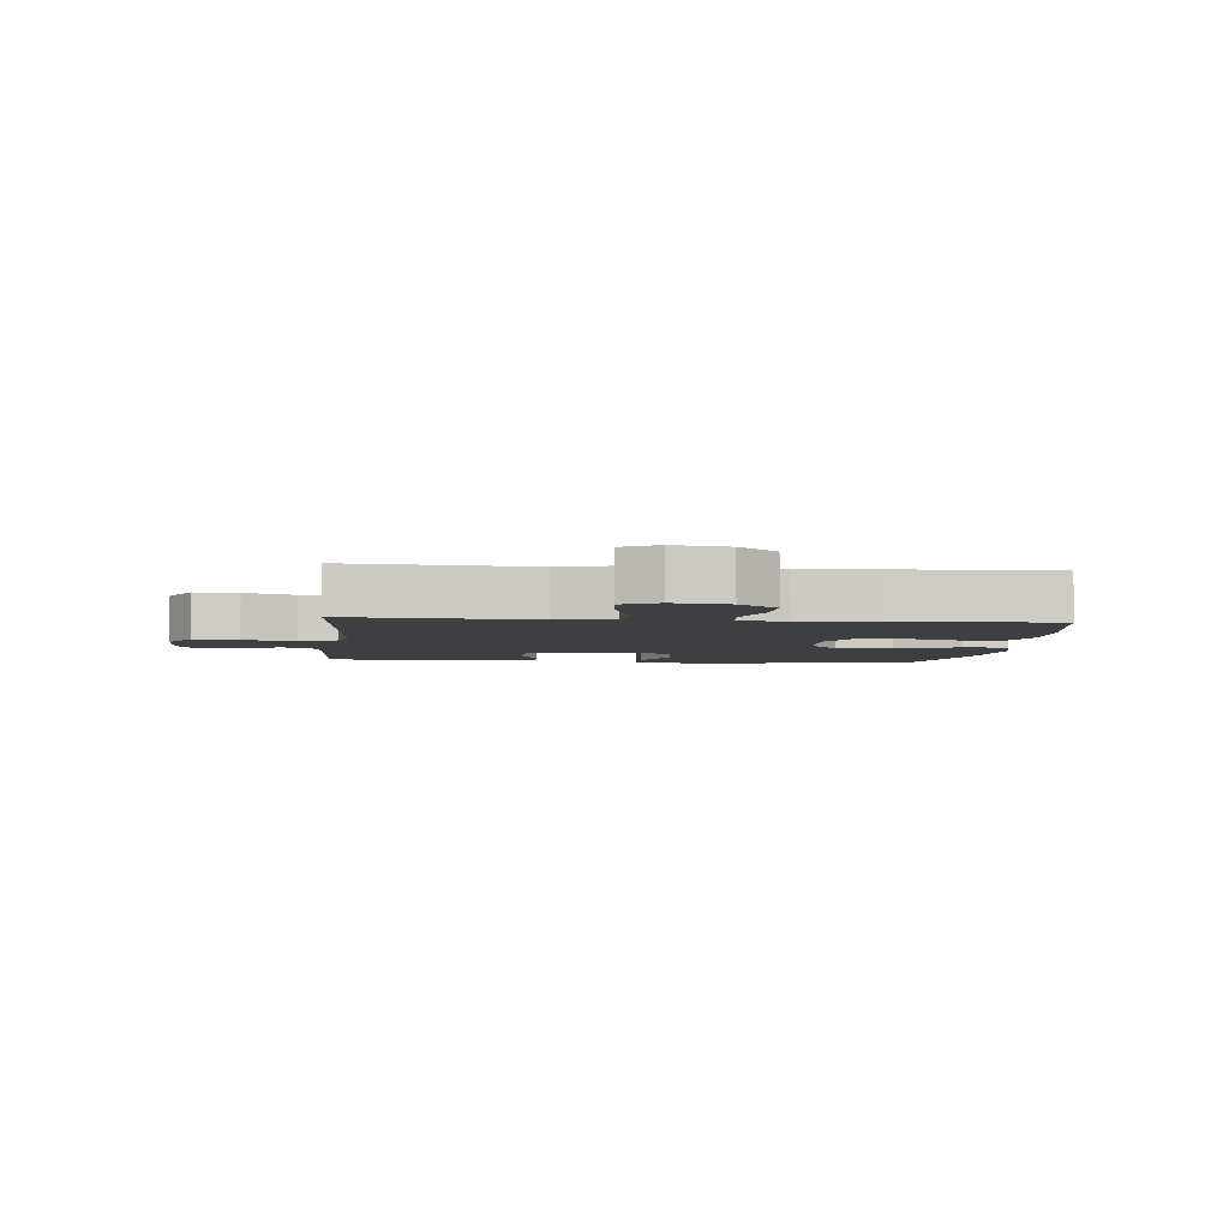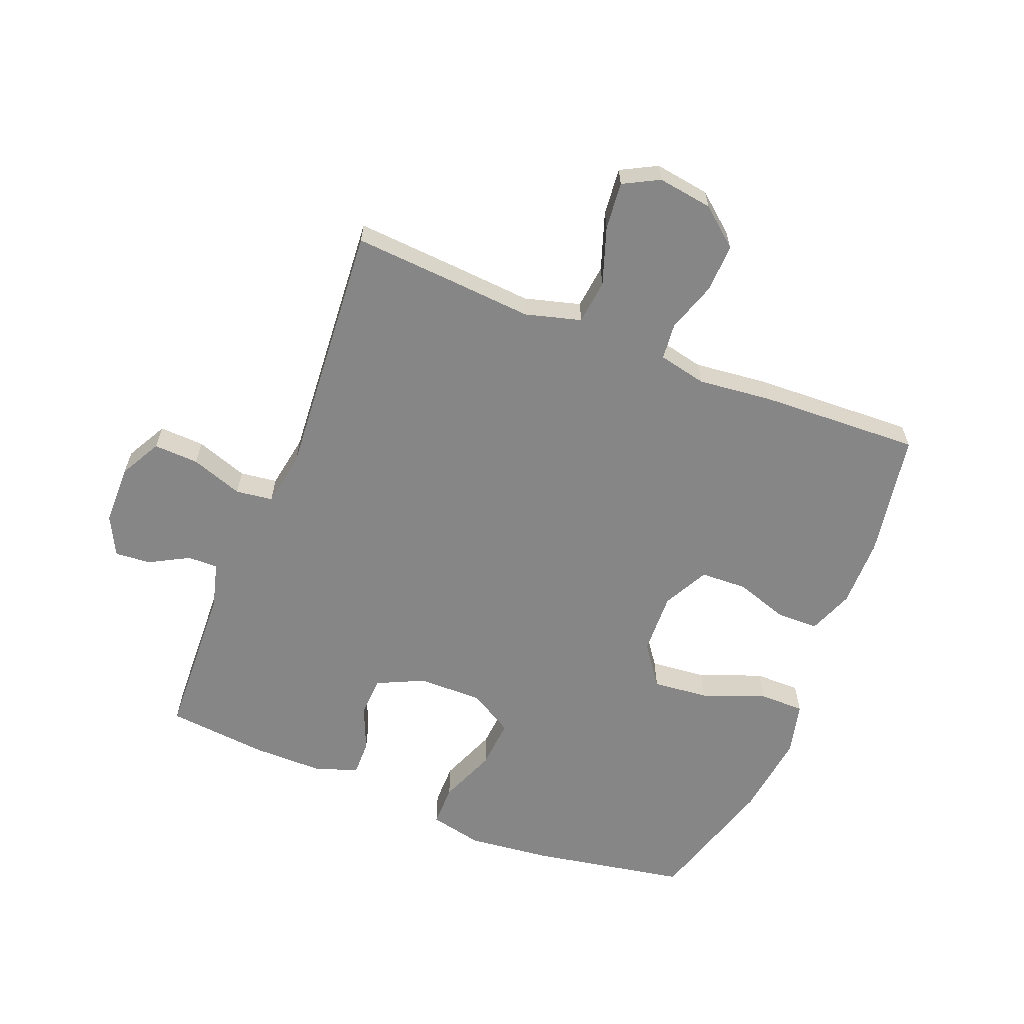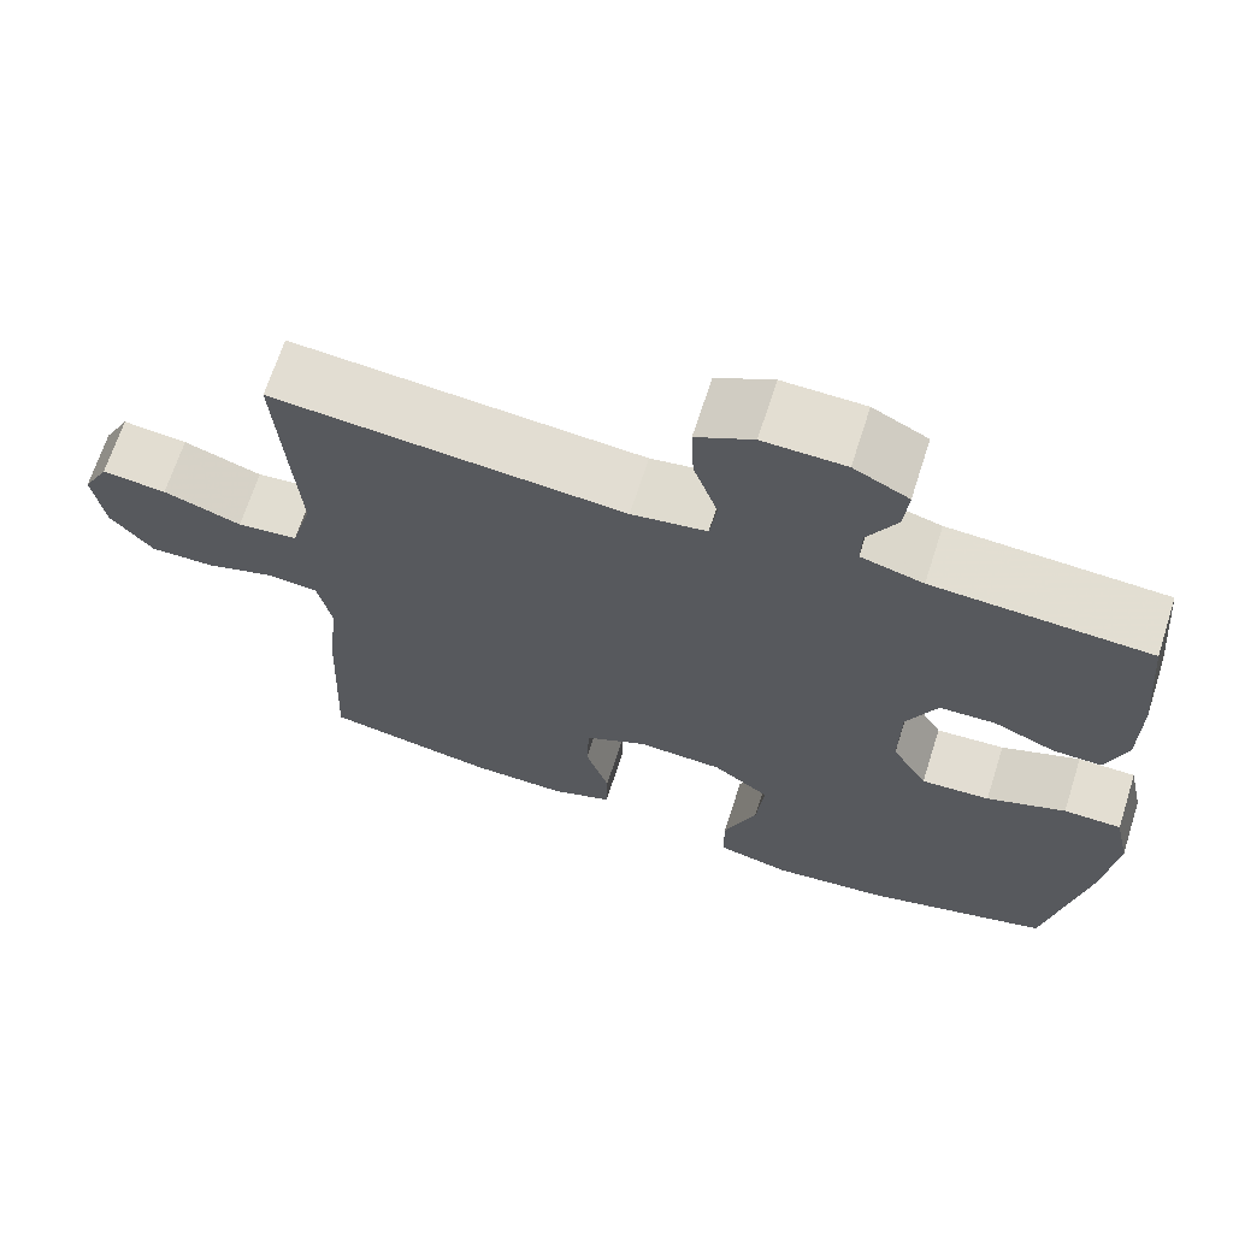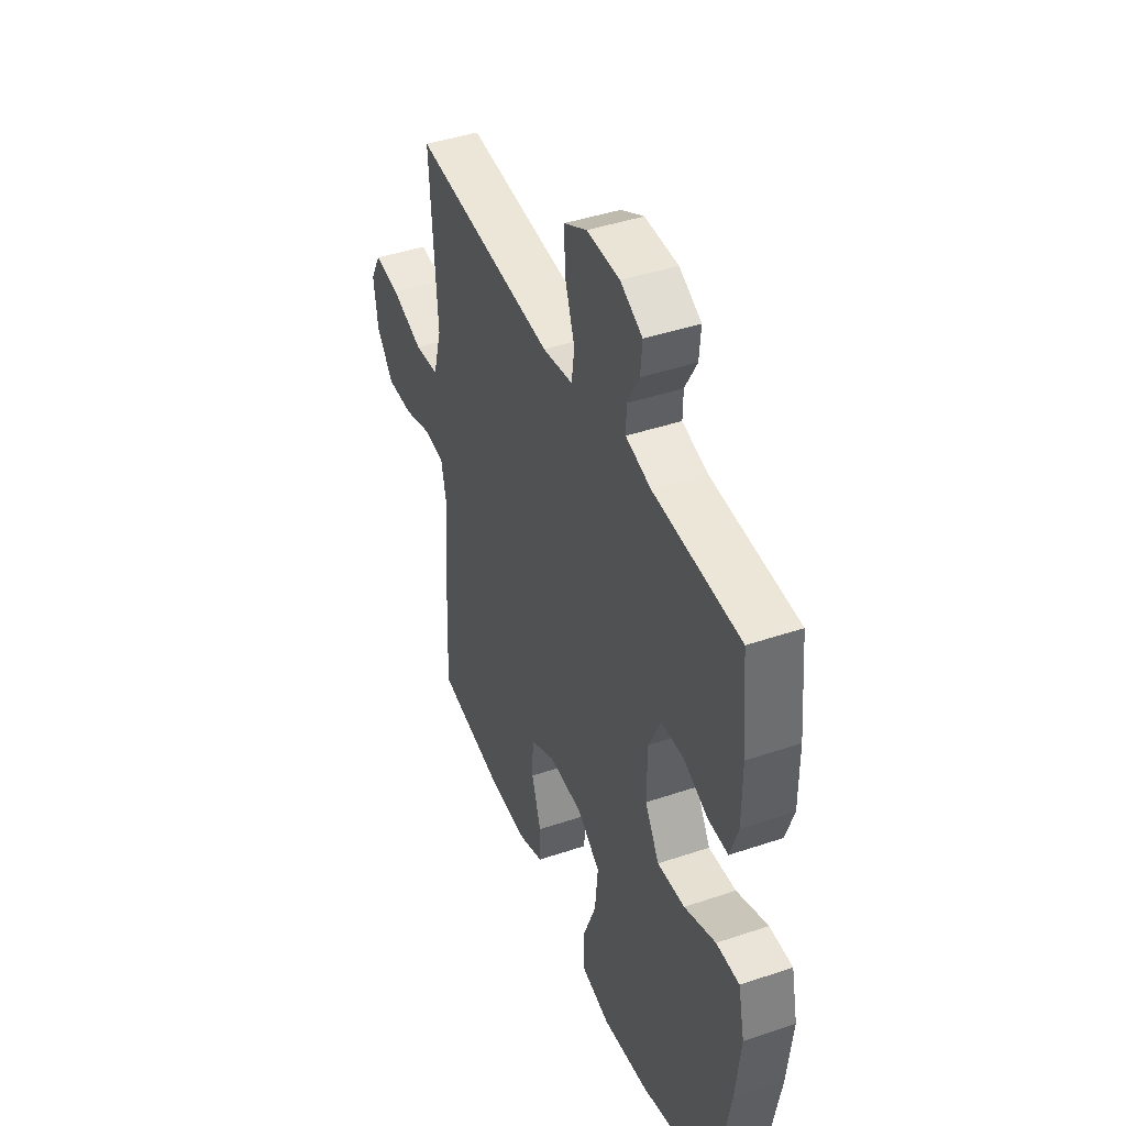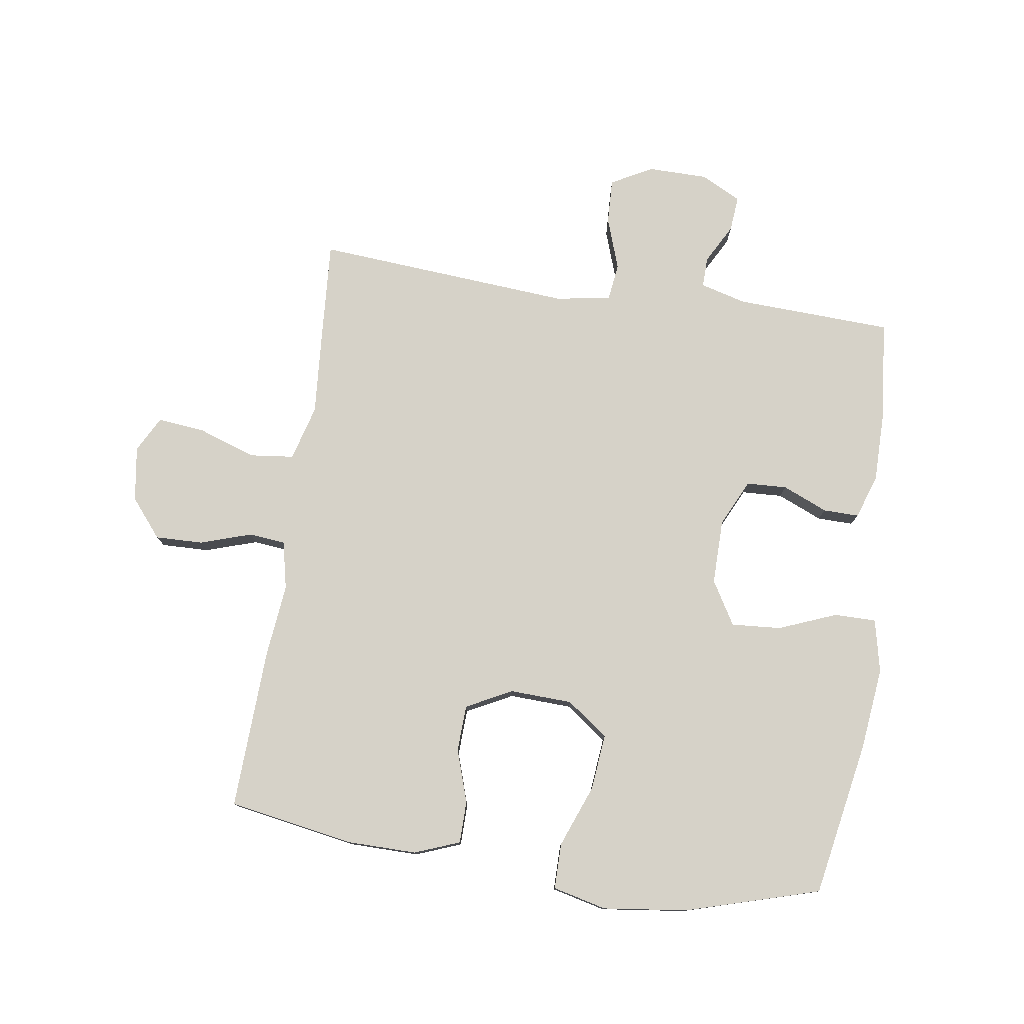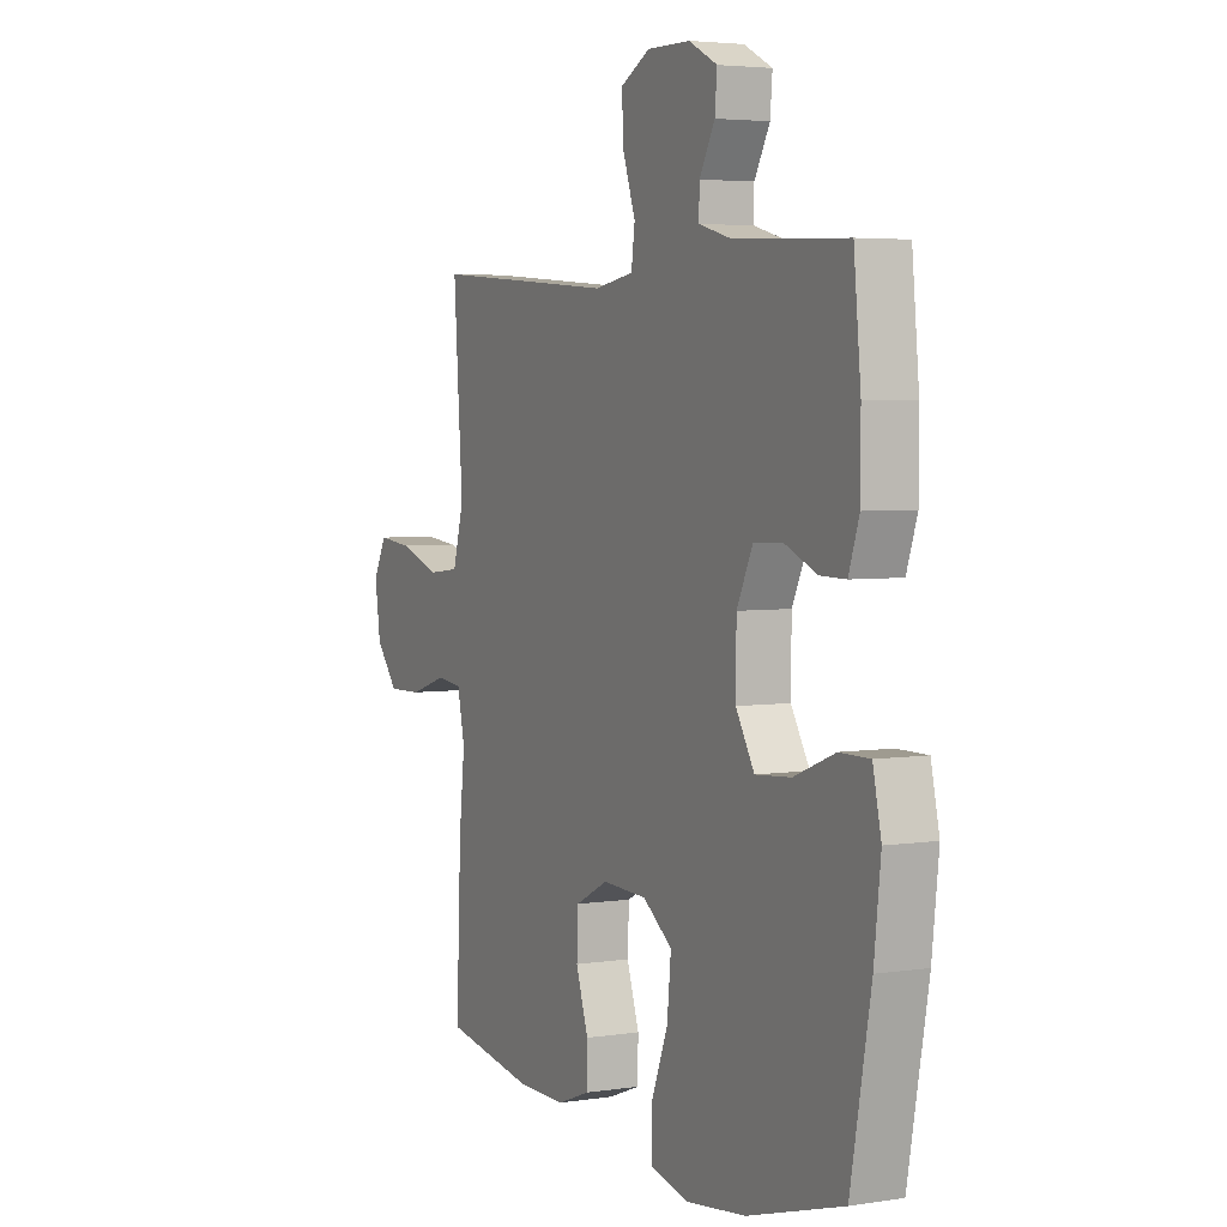
<metadata>
{"format":"obj","ext":"obj","renderer":"f3d","projection":"perspective","resolution":1024,"background":"white","views":[{"elev":-4.2,"azim":84.1,"up":"+Y"},{"elev":-62.0,"azim":68.2,"up":"+Y"},{"elev":67.6,"azim":-162.2,"up":"+Z"},{"elev":43.2,"azim":-111.8,"up":"+Z"},{"elev":78.1,"azim":-171.6,"up":"+Y"},{"elev":4.1,"azim":-116.9,"up":"+Z"}]}
</metadata>
<code>
v 0.5 0.07 0.5
v 0.489 0.07 0.338
v 0.479 0.07 0.202
v 0.504 0.07 0.112
v 0.576 0.07 0.104
v 0.669 0.07 0.136
v 0.746 0.07 0.144
v 0.777 0.07 0.086
v 0.764 0.07 -0.003
v 0.713 0.07 -0.065
v 0.635 0.07 -0.063
v 0.552 0.07 -0.036
v 0.493 0.07 -0.042
v 0.476 0.07 -0.12
v 0.489 0.07 -0.239
v 0.5 0.07 -0.5
v 0.297 0.07 -0.535
v 0.184 0.07 -0.536
v 0.111 0.07 -0.508
v 0.11 0.07 -0.44
v 0.138 0.07 -0.354
v 0.135 0.07 -0.279
v 0.061 0.07 -0.241
v -0.04 0.07 -0.245
v -0.107 0.07 -0.294
v -0.098 0.07 -0.385
v -0.059 0.07 -0.486
v -0.059 0.07 -0.56
v -0.146 0.07 -0.581
v -0.283 0.07 -0.564
v -0.5 0.07 -0.5
v -0.546 0.07 -0.248
v -0.561 0.07 -0.114
v -0.542 0.07 -0.028
v -0.474 0.07 -0.028
v -0.381 0.07 -0.065
v -0.3 0.07 -0.071
v -0.258 0.07 0
v -0.259 0.07 0.105
v -0.295 0.07 0.181
v -0.361 0.07 0.184
v -0.434 0.07 0.153
v -0.492 0.07 0.152
v -0.516 0.07 0.223
v -0.516 0.07 0.336
v -0.5 0.07 0.5
v -0.245 0.07 0.511
v -0.171 0.07 0.531
v -0.172 0.07 0.58
v -0.207 0.07 0.644
v -0.212 0.07 0.702
v -0.147 0.07 0.735
v -0.05 0.07 0.736
v 0.017 0.07 0.7
v 0.014 0.07 0.627
v -0.015 0.07 0.543
v -0.007 0.07 0.483
v 0.082 0.07 0.468
v 0.5 0 0.5
v 0.489 0 0.338
v 0.479 0 0.202
v 0.504 0 0.112
v 0.576 0 0.104
v 0.669 0 0.136
v 0.746 0 0.144
v 0.777 0 0.086
v 0.764 0 -0.003
v 0.713 0 -0.065
v 0.635 0 -0.063
v 0.552 0 -0.036
v 0.493 0 -0.042
v 0.476 0 -0.12
v 0.489 0 -0.239
v 0.5 0 -0.5
v 0.297 0 -0.535
v 0.184 0 -0.536
v 0.111 0 -0.508
v 0.11 0 -0.44
v 0.138 0 -0.354
v 0.135 0 -0.279
v 0.061 0 -0.241
v -0.04 0 -0.245
v -0.107 0 -0.294
v -0.098 0 -0.385
v -0.059 0 -0.486
v -0.059 0 -0.56
v -0.146 0 -0.581
v -0.283 0 -0.564
v -0.5 0 -0.5
v -0.546 0 -0.248
v -0.561 0 -0.114
v -0.542 0 -0.028
v -0.474 0 -0.028
v -0.381 0 -0.065
v -0.3 0 -0.071
v -0.258 0 0
v -0.259 0 0.105
v -0.295 0 0.181
v -0.361 0 0.184
v -0.434 0 0.153
v -0.492 0 0.152
v -0.516 0 0.223
v -0.516 0 0.336
v -0.5 0 0.5
v -0.245 0 0.511
v -0.171 0 0.531
v -0.172 0 0.58
v -0.207 0 0.644
v -0.212 0 0.702
v -0.147 0 0.735
v -0.05 0 0.736
v 0.017 0 0.7
v 0.014 0 0.627
v -0.015 0 0.543
v -0.007 0 0.483
v 0.082 0 0.468
f 53 54 55 56
f 53 56 57
f 52 53 57
f 49 50 51 52
f 48 49 52 57
f 47 48 57
f 46 47 57 58
f 44 45 46 58
f 41 42 43 44
f 40 41 44 58
f 33 34 35 36
f 33 36 37
f 32 33 37
f 31 32 37
f 30 31 37 38
f 26 27 28 29
f 25 26 29 30
f 18 19 20 21
f 18 21 22
f 17 18 22
f 14 15 16 17
f 13 14 17 22
f 9 10 11 12
f 9 12 13
f 8 9 13
f 5 6 7 8
f 5 8 13
f 4 5 13 22
f 58 1 2 3
f 39 40 58 3
f 25 30 38
f 24 25 38 39
f 23 24 39 3
f 3 4 22 23
f 114 113 112 111
f 115 114 111
f 115 111 110
f 110 109 108 107
f 115 110 107 106
f 115 106 105
f 116 115 105 104
f 116 104 103 102
f 102 101 100 99
f 116 102 99 98
f 94 93 92 91
f 95 94 91
f 95 91 90
f 95 90 89
f 96 95 89 88
f 87 86 85 84
f 88 87 84 83
f 79 78 77 76
f 80 79 76
f 80 76 75
f 75 74 73 72
f 80 75 72 71
f 70 69 68 67
f 71 70 67
f 71 67 66
f 66 65 64 63
f 71 66 63
f 80 71 63 62
f 61 60 59 116
f 61 116 98 97
f 96 88 83
f 97 96 83 82
f 61 97 82 81
f 81 80 62 61
f 1 59 60 2
f 2 60 61 3
f 3 61 62 4
f 4 62 63 5
f 5 63 64 6
f 6 64 65 7
f 7 65 66 8
f 8 66 67 9
f 9 67 68 10
f 10 68 69 11
f 11 69 70 12
f 12 70 71 13
f 13 71 72 14
f 14 72 73 15
f 15 73 74 16
f 16 74 75 17
f 17 75 76 18
f 18 76 77 19
f 19 77 78 20
f 20 78 79 21
f 21 79 80 22
f 22 80 81 23
f 23 81 82 24
f 24 82 83 25
f 25 83 84 26
f 26 84 85 27
f 27 85 86 28
f 28 86 87 29
f 29 87 88 30
f 30 88 89 31
f 31 89 90 32
f 32 90 91 33
f 33 91 92 34
f 34 92 93 35
f 35 93 94 36
f 36 94 95 37
f 37 95 96 38
f 38 96 97 39
f 39 97 98 40
f 40 98 99 41
f 41 99 100 42
f 42 100 101 43
f 43 101 102 44
f 44 102 103 45
f 45 103 104 46
f 46 104 105 47
f 47 105 106 48
f 48 106 107 49
f 49 107 108 50
f 50 108 109 51
f 51 109 110 52
f 52 110 111 53
f 53 111 112 54
f 54 112 113 55
f 55 113 114 56
f 56 114 115 57
f 57 115 116 58
f 58 116 59 1

</code>
